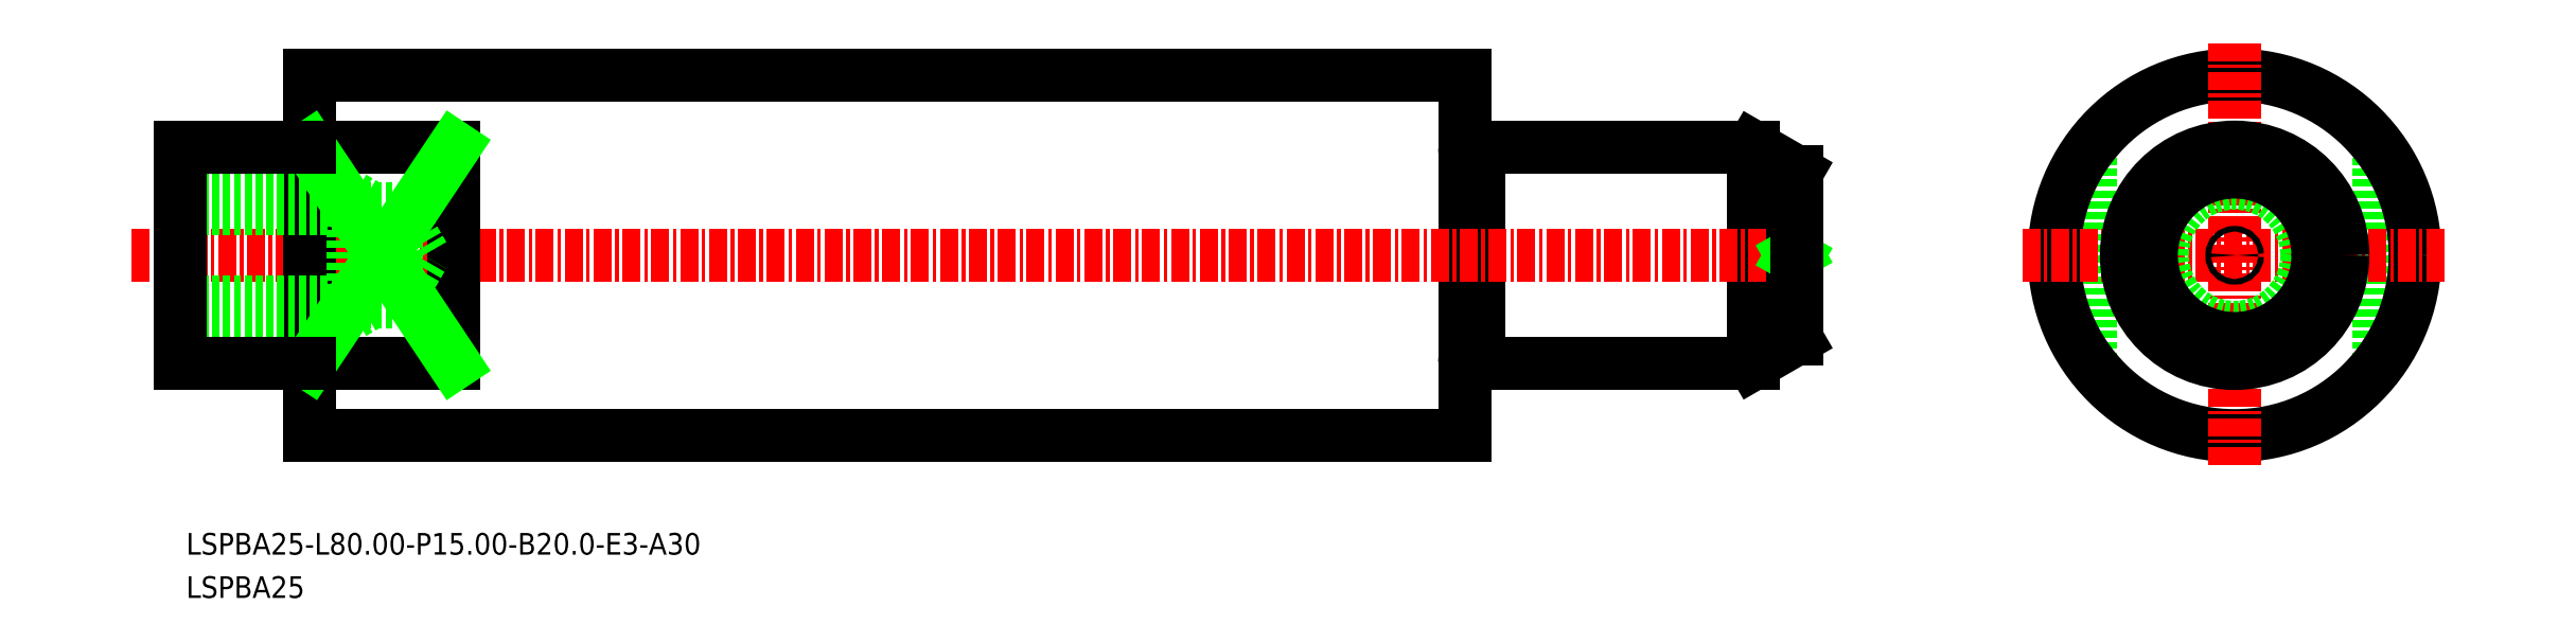
<metadata>
{"format":"dxf","ext":"dxf","renderer":"ezdxf+matplotlib","layout":"modelspace","background":"white","min_lineweight":24,"dpi":150}
</metadata>
<code>
0
SECTION
2
ENTITIES
0
LINE
8
0
10
-1108
20
-636.2
30
0
11
-1108
21
-651.2
31
0
0
LINE
8
0
10
-1231
20
-631.2
30
0
11
-1151
21
-631.2
31
0
0
LINE
8
0
10
-1088
20
-636.2
30
0
11
-1088
21
-651.2
31
0
0
LINE
8
0
10
-1151
20
-651
30
0
11
-1151
21
-651
31
0
0
LINE
8
0
10
-1150
20
-651.2
30
0
11
-1150
21
-651.2
31
0
0
LINE
8
0
10
-1151
20
-651.2
30
0
11
-1151
21
-651.2
31
0
0
ARC
8
0
10
-1151
20
-651.2
30
0
40
0.2
50
0
51
90
0
ARC
8
0
10
-1151
20
-651.2
30
0
40
0.2
50
90
51
180
0
LINE
8
0
10
-1151
20
-631.2
30
0
11
-1151
21
-656.2
31
0
0
LINE
8
0
10
-1150
20
-636.2
30
0
11
-1150
21
-651.2
31
0
0
ARC
8
0
10
-1151
20
-636.2
30
0
40
0.2
50
180
51
270
0
ARC
8
0
10
-1151
20
-636.2
30
0
40
0.2
50
270
51
0
0
LINE
8
0
10
-1131
20
-636.2
30
0
11
-1131
21
-651.2
31
0
0
CIRCLE
8
0
10
-1098
20
-643.7
30
0
40
12.5
0
LINE
8
0
10
-1150
20
-651.2
30
0
11
-1131
21
-651.2
31
0
0
LINE
8
0
10
-1150
20
-636.2
30
0
11
-1131
21
-636.2
31
0
0
LINE
8
CENTER
10
-1244
20
-643.7
30
0
11
-1127
21
-643.7
31
0
0
LINE
8
0
10
-1151
20
-636.2
30
0
11
-1151
21
-636.2
31
0
0
LINE
8
0
10
-1150
20
-636.2
30
0
11
-1150
21
-636.2
31
0
0
LINE
8
0
10
-1231
20
-656.2
30
0
11
-1151
21
-656.2
31
0
0
LINE
8
0
10
-1151
20
-636.4
30
0
11
-1151
21
-636.4
31
0
0
LINE
8
CENTER
10
-1098
20
-629
30
0
11
-1098
21
-658.4
31
0
0
LINE
8
CENTER
10
-1113
20
-643.7
30
0
11
-1083
21
-643.7
31
0
0
CIRCLE
8
0
10
-1098
20
-643.7
30
0
40
5
0
TEXT
8
0
10
-1240
20
-664.4
30
0
40
1.5
1
LSPBA25-L80-P15-B20-E3-A30
0
TEXT
8
0
10
-1240
20
-667.4
30
0
40
1.5
1
LSPBA25
0
LINE
8
0
10
-1128
20
-643.9
30
0
11
-1129
21
-643.7
31
0
0
LINE
8
0
10
-1128
20
-643.5
30
0
11
-1129
21
-643.7
31
0
0
CIRCLE
8
0
10
-1098
20
-643.7
30
0
40
0.192
0
LINE
8
0
10
-1128
20
-649.5
30
0
11
-1131
21
-651.2
31
0
0
LINE
8
0
10
-1128
20
-637.9
30
0
11
-1128
21
-649.5
31
0
0
LINE
8
0
10
-1128
20
-637.9
30
0
11
-1131
21
-636.2
31
0
0
LINE
8
0
10
-1231
20
-631.2
30
0
11
-1231
21
-656.2
31
0
0
LINE
8
0
10
-1221
20
-636.2
30
0
11
-1221
21
-651.2
31
0
0
CIRCLE
8
0
10
-1098
20
-643.7
30
0
40
7.5
0
LINE
8
0
10
-1221
20
-636.2
30
0
11
-1231
21
-636.2
31
0
0
LINE
8
0
10
-1221
20
-651.2
30
0
11
-1231
21
-651.2
31
0
0
LINE
8
0
10
-1231
20
-651.2
30
0
11
-1221
21
-636.2
31
0
0
LINE
8
0
10
-1231
20
-636.2
30
0
11
-1221
21
-651.2
31
0
0
CIRCLE
8
0
10
-1098
20
-643.7
30
0
40
5.768
0
LINE
8
0
10
-1228
20
-639.7
30
0
11
-1227
21
-640.4
31
0
0
LINE
8
0
10
-1228
20
-647.7
30
0
11
-1227
21
-647
31
0
0
LINE
8
0
10
-1225
20
-647
30
0
11
-1224
21
-643.7
31
0
0
LINE
8
0
10
-1228
20
-647.7
30
0
11
-1228
21
-639.7
31
0
0
LINE
8
0
10
-1225
20
-647
30
0
11
-1225
21
-640.4
31
0
0
LINE
8
0
10
-1224
20
-643.7
30
0
11
-1225
21
-640.4
31
0
0
LINE
8
0
10
-1240
20
-647.7
30
0
11
-1228
21
-647.7
31
0
0
LINE
8
0
10
-1240
20
-639.7
30
0
11
-1228
21
-639.7
31
0
0
LINE
8
0
10
-1240
20
-640.4
30
0
11
-1225
21
-640.4
31
0
0
LINE
8
0
10
-1240
20
-647
30
0
11
-1225
21
-647
31
0
0
POINT
8
0
10
-1240
20
-643.7
30
0
0
LINE
8
0
10
-1240
20
-636.2
30
0
11
-1240
21
-651.2
31
0
0
LINE
8
0
10
-1240
20
-636.2
30
0
11
-1231
21
-636.2
31
0
0
LINE
8
0
10
-1240
20
-651.2
30
0
11
-1231
21
-651.2
31
0
0
ENDSEC
0
EOF

</code>
